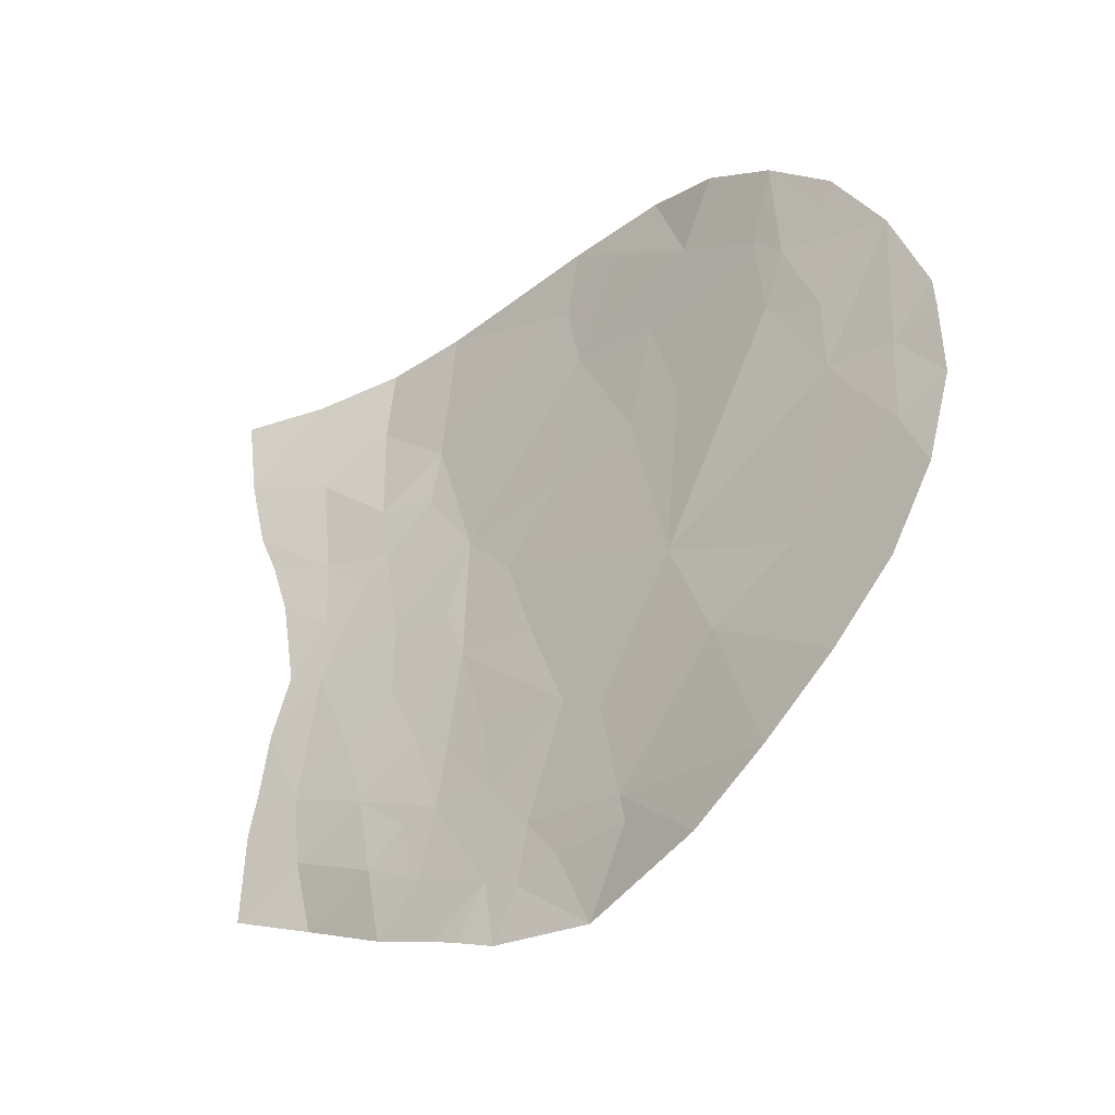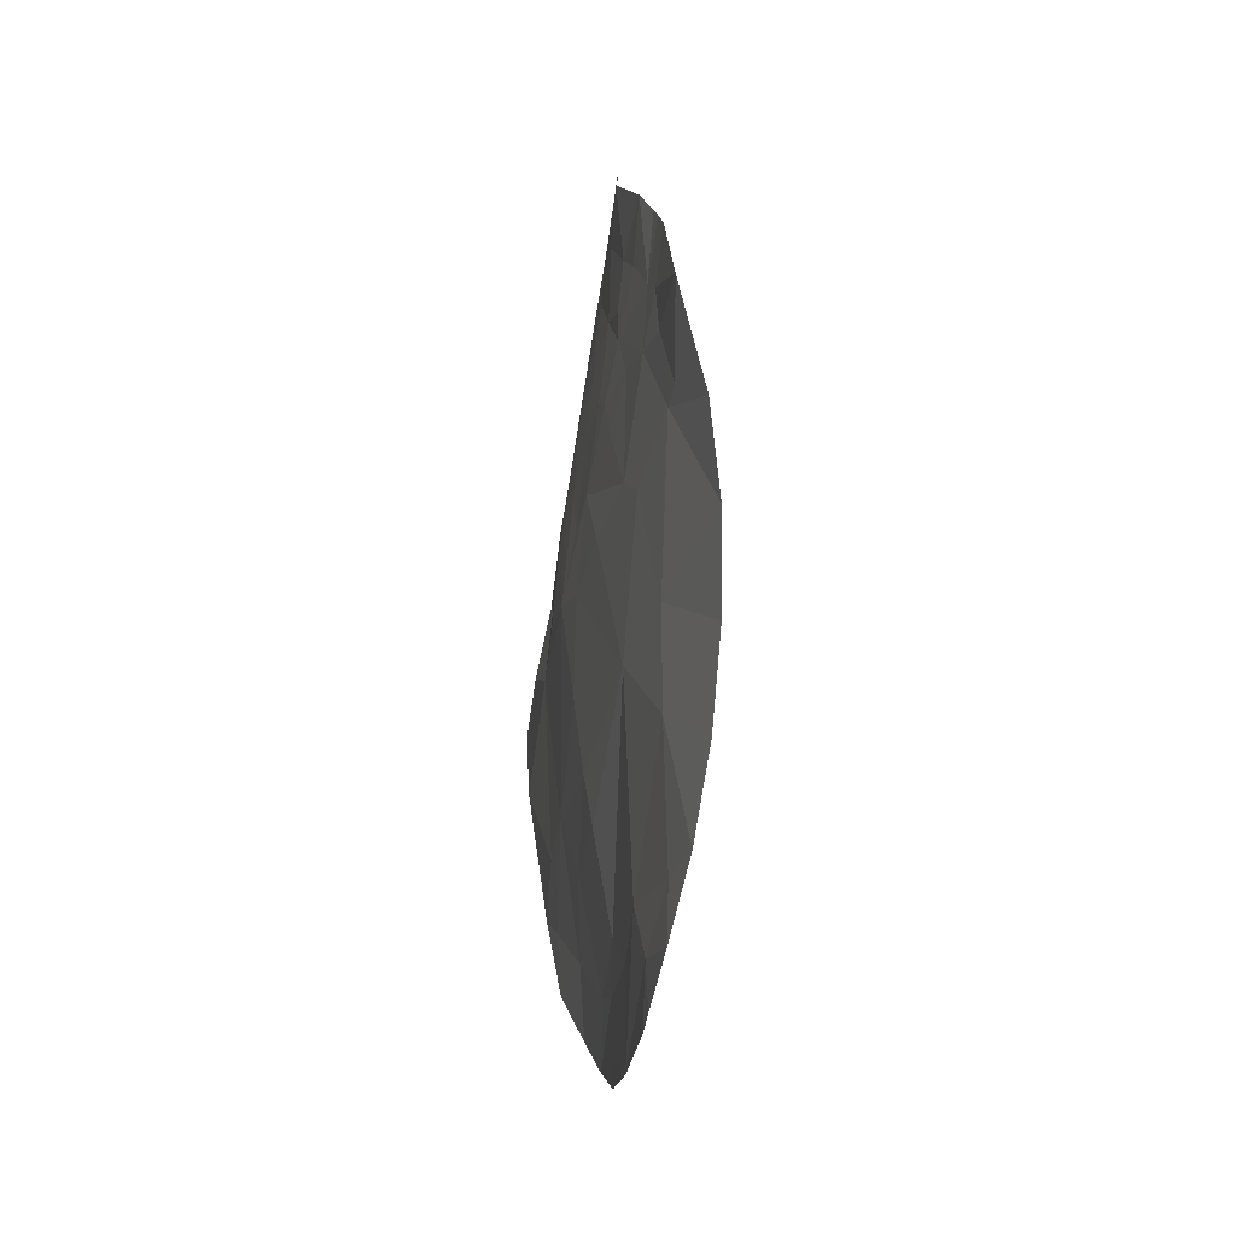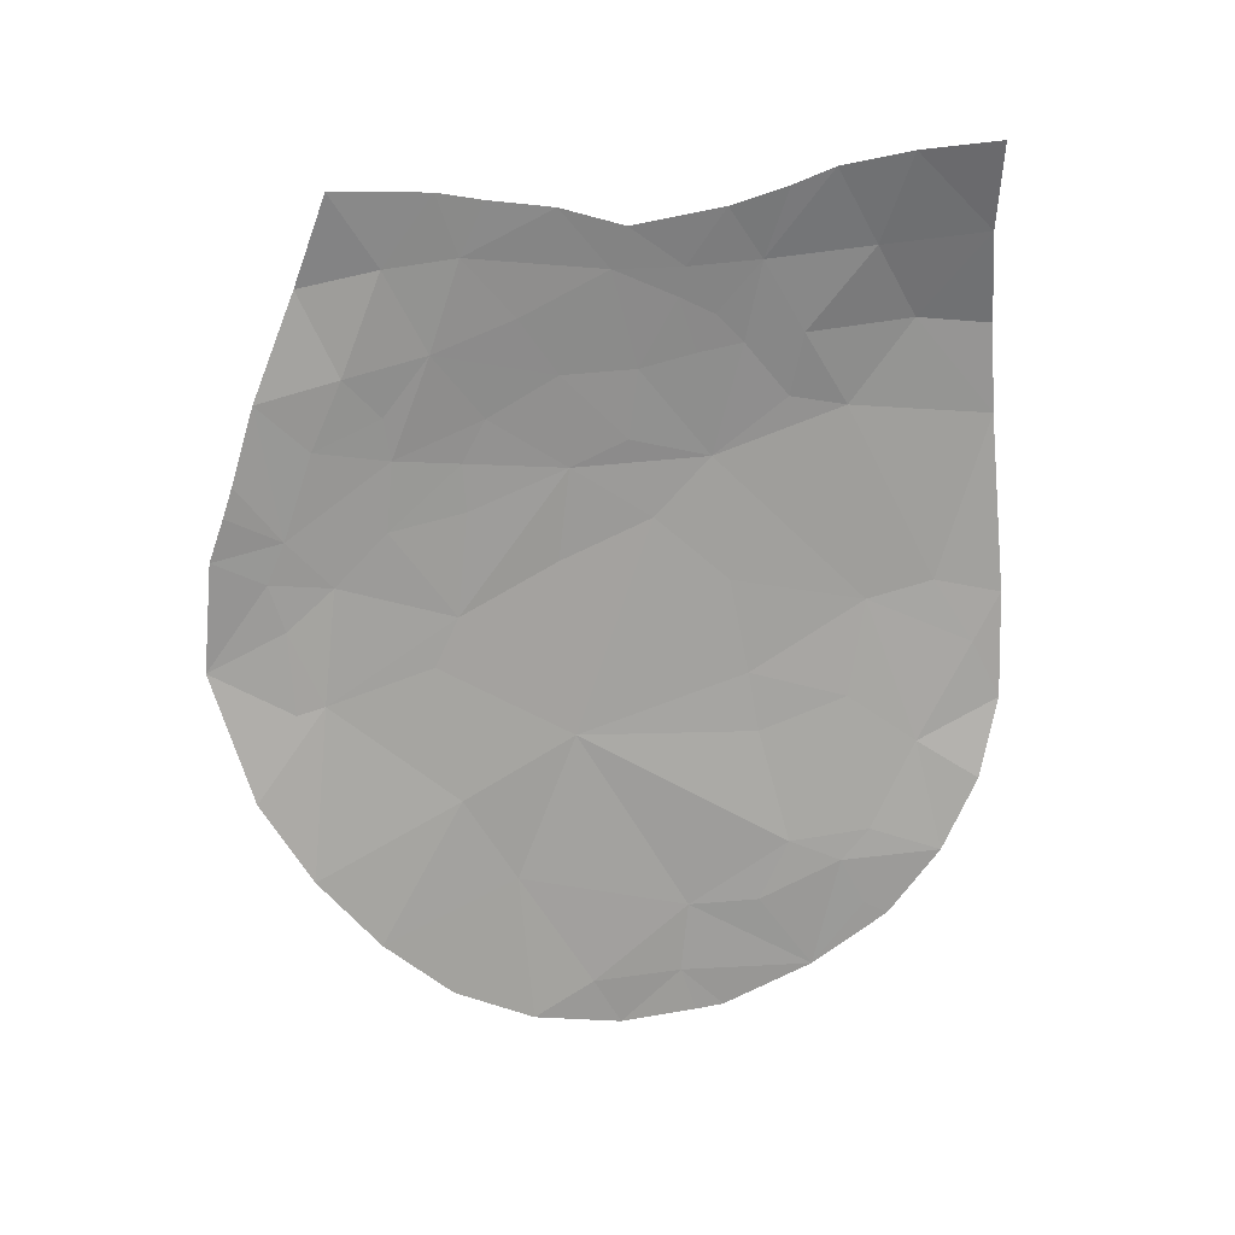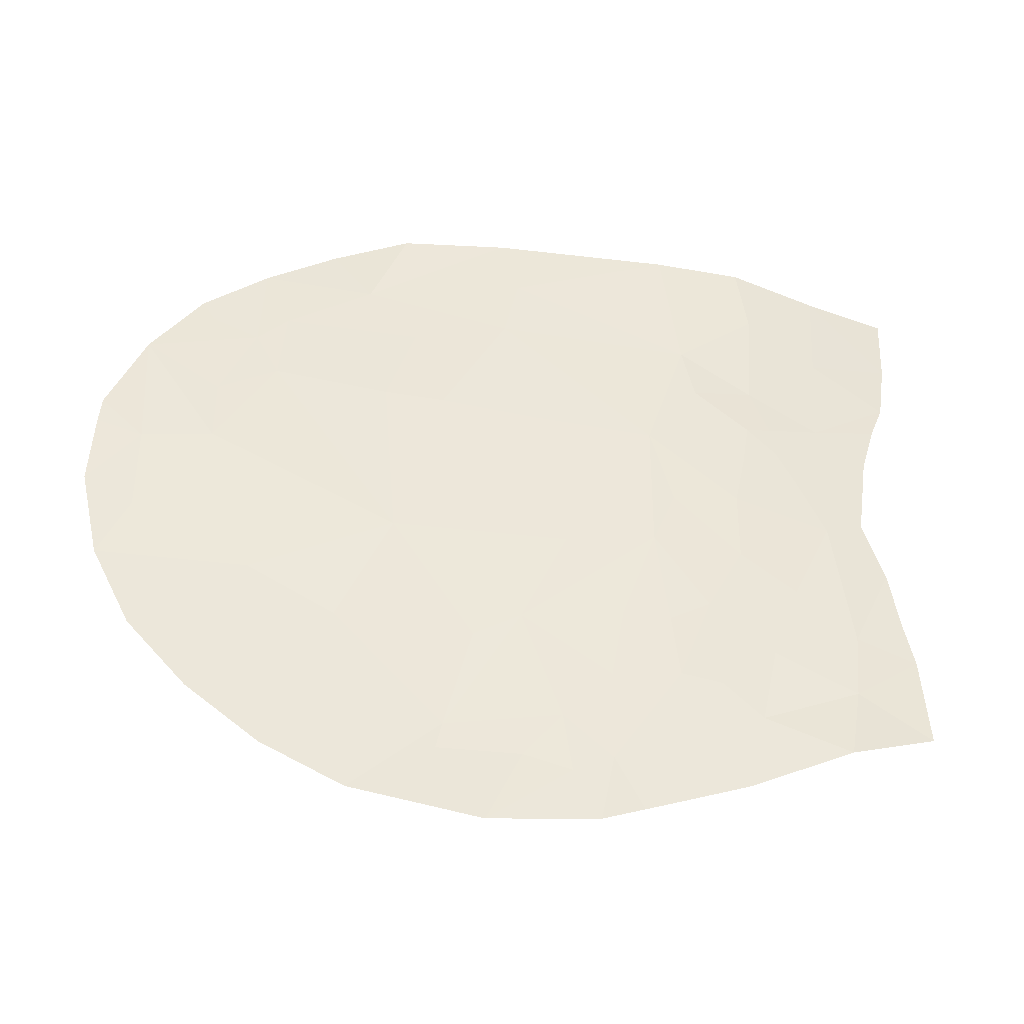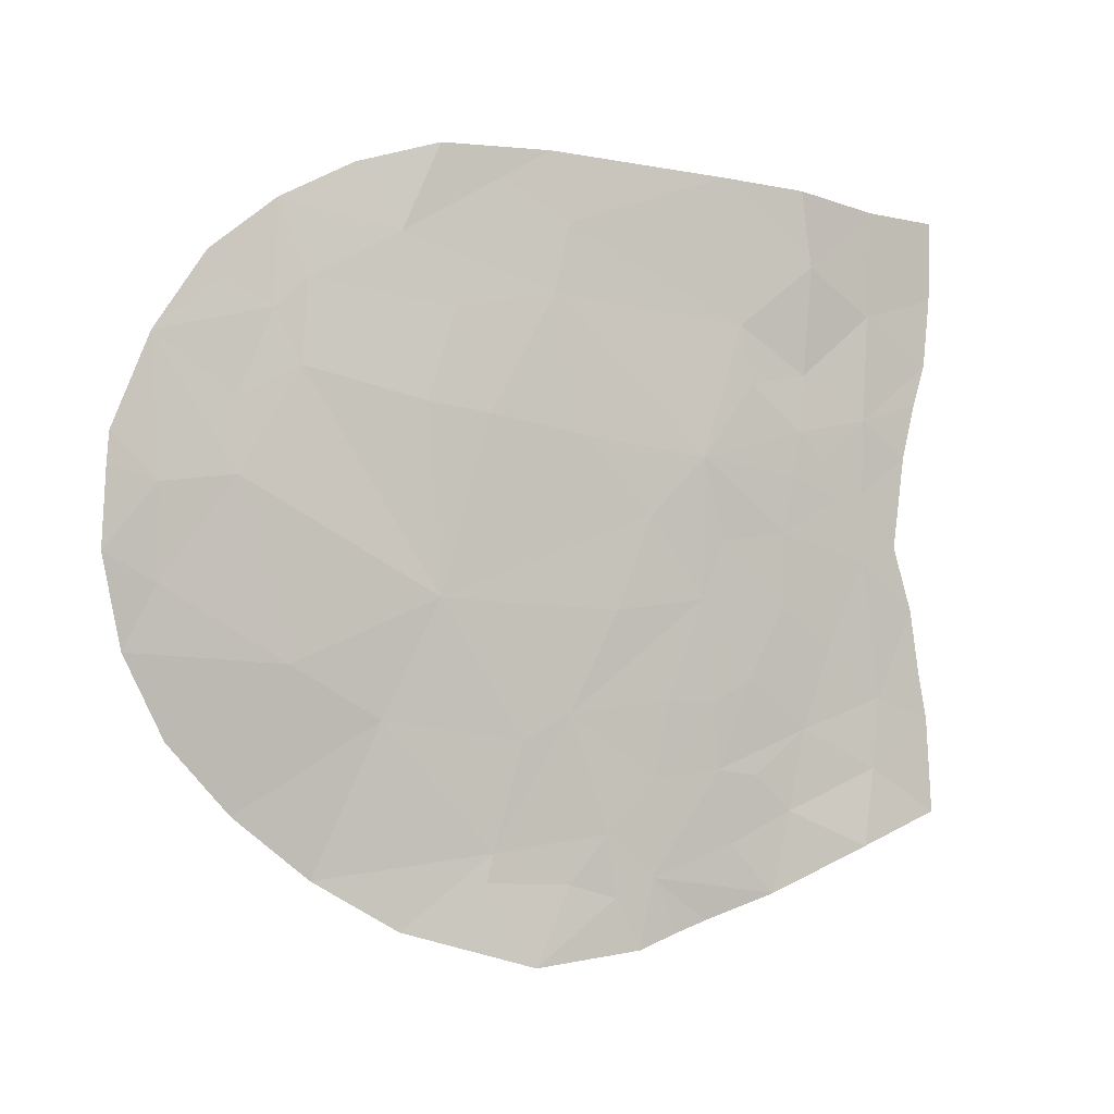
<metadata>
{"format":"obj","ext":"obj","renderer":"f3d","projection":"perspective","resolution":1024,"background":"white","views":[{"elev":-34.5,"azim":-54.4,"up":"+Z"},{"elev":-53.0,"azim":171.4,"up":"+Y"},{"elev":26.3,"azim":-100.8,"up":"+Y"},{"elev":-41.3,"azim":77.2,"up":"+Z"},{"elev":-3.0,"azim":60.9,"up":"+Z"}]}
</metadata>
<code>
o crack_only_141
v 2.759 1.765 -4.347
v 2.916 2.427 -3.923
v 2.875 1.993 -3.67
v 2.798 2.132 -4.643
v 3.069 3.523 -4.46
v 3.102 3.764 -4.203
v 3.134 4.099 -4.167
v 3.08 3.763 -4.671
v 2.803 1.398 -3.315
v 2.761 1.252 -3.62
v 3.047 2.911 -2.51
v 3.003 2.759 -2.025
v 2.997 2.614 -2.465
v 3.17 5.016 -3.829
v 3.153 4.583 -3.977
v 3.173 4.982 -4.175
v 3.14 4.499 -4.373
v 2.979 2.965 -4.536
v 3.061 3.568 -4.761
v 3.036 3.335 -4.691
v 2.819 1.683 -1.945
v 2.85 1.923 -2.064
v 2.821 1.945 -1.561
v 2.807 1.36 -2.205
v 2.868 2.078 -1.92
v 2.943 2.508 -1.683
v 2.85 1.746 -2.476
v 3.128 3.824 -3.835
v 3.068 3.324 -3.895
v 3.216 4.542 -1.346
v 3.219 4.593 -1.719
v 3.145 5.006 -1.397
v 3.084 3.233 -1.931
v 3.195 3.986 -2.676
v 3.198 4.193 -2.032
v 3.17 4.964 -1.931
v 3.192 4.563 -2.251
v 3.19 4.923 -2.456
v 2.826 1.394 -2.872
v 2.805 1.174 -2.655
v 3.09 5.414 -1.8
v 3.19 4.102 -1.319
v 2.875 2.303 -1.373
v 3.025 2.984 -1.399
v 3.064 3.221 -1.258
v 2.979 2.689 -1.26
v 3.155 3.715 -2.958
v 3.115 3.381 -2.596
v 2.992 2.687 -3.361
v 2.867 1.746 -2.829
v 2.804 1.163 -2.795
v 2.973 2.934 -4.672
v 2.879 2.535 -4.884
v 3.032 3.162 -5.067
v 3.063 3.699 -5.01
v 2.749 1.459 -4.014
v 2.804 1.618 -1.824
v 2.793 1.147 -3.18
v 3.201 4.656 -2.507
v 3.203 4.254 -2.312
v 3.206 4.529 -2.532
v 3.201 4.675 -2.67
v 3.202 4.495 -2.754
v 3.179 4.439 -3.391
v 3.163 4.259 -3.734
v 3.178 4.105 -3.072
v 3.19 4.911 -2.813
v 3.196 4.768 -2.843
v 3.193 4.439 -3.027
v 3.187 4.919 -3.153
v 3.171 4.721 -3.58
v 3.171 5.219 -3.394
v 3.125 5.351 -2.149
v 3.204 4.908 -4.553
v 3.127 4.413 -4.767
v 3.17 5.343 -4.396
v 3.087 3.306 -1.596
v 3.166 3.991 -3.352
v 3.15 4.056 -3.848
v 3.117 4.173 -4.525
v 3.143 4.304 -4.198
v 3.165 5.317 -3.931
v 3.169 5.27 -3.711
v 3.06 5.446 -1.398
v 3.146 5.27 -2.351
v 3.027 3.094 -4.017
v 3.166 5.185 -2.63
v 3.083 4.052 -4.885
v 3.072 3.907 -4.935
v 3.177 5.116 -3.081
v 2.882 2.043 -2.324
v 3.122 3.544 -3.414
f 1 2 3
f 1 4 2
f 5 7 6
f 5 8 7
f 9 10 3
f 11 12 13
f 14 15 16
f 17 16 15
f 18 2 4
f 5 20 19
f 21 22 23
f 22 21 24
f 25 26 23
f 22 24 27
f 6 28 29
f 30 31 32
f 33 34 35
f 31 36 32
f 36 37 38
f 37 36 31
f 25 23 22
f 39 24 40
f 41 32 36
f 31 30 42
f 31 42 35
f 25 12 26
f 26 43 23
f 37 31 35
f 44 45 46
f 47 48 49
f 9 3 50
f 39 40 51
f 52 53 54
f 20 54 19
f 20 52 54
f 55 19 54
f 56 1 3
f 21 23 57
f 48 11 49
f 18 53 52
f 11 13 49
f 9 58 10
f 5 19 8
f 18 4 53
f 5 6 29
f 57 24 21
f 59 38 37
f 60 37 35
f 61 59 37
f 59 62 38
f 62 59 61
f 62 61 63
f 64 66 65
f 67 38 62
f 67 62 68
f 63 69 68
f 62 63 68
f 68 70 67
f 68 69 70
f 71 15 14
f 71 14 70
f 72 70 14
f 73 36 38
f 73 41 36
f 17 75 74
f 74 76 16
f 16 17 74
f 77 33 35
f 78 65 66
f 47 34 48
f 79 65 78
f 79 78 28
f 80 75 17
f 80 17 81
f 79 28 6
f 14 82 83
f 84 32 41
f 83 72 14
f 85 73 38
f 61 37 60
f 60 35 34
f 18 29 86
f 18 86 2
f 39 50 24
f 50 27 24
f 38 87 85
f 8 88 75
f 80 8 75
f 89 88 8
f 80 7 8
f 89 8 55
f 8 19 55
f 87 38 67
f 90 70 72
f 81 17 15
f 91 27 50
f 91 22 27
f 25 22 91
f 82 16 76
f 82 14 16
f 64 15 71
f 71 70 64
f 64 65 15
f 11 33 12
f 48 33 11
f 33 48 34
f 87 67 90
f 90 67 70
f 91 13 12
f 25 91 12
f 69 64 70
f 64 69 66
f 60 34 61
f 34 66 69
f 34 63 61
f 69 63 34
f 78 66 34
f 47 92 78
f 47 78 34
f 29 28 78
f 29 78 92
f 7 15 65
f 79 7 65
f 81 15 7
f 80 81 7
f 79 6 7
f 33 26 12
f 26 46 43
f 44 46 26
f 10 56 3
f 9 50 39
f 58 9 39
f 77 35 42
f 77 45 44
f 45 77 42
f 44 26 33
f 77 44 33
f 18 5 29
f 18 52 20
f 18 20 5
f 86 29 49
f 29 92 49
f 91 50 49
f 50 3 49
f 13 91 49
f 2 86 49
f 2 49 3
f 47 49 92
f 39 51 58

</code>
